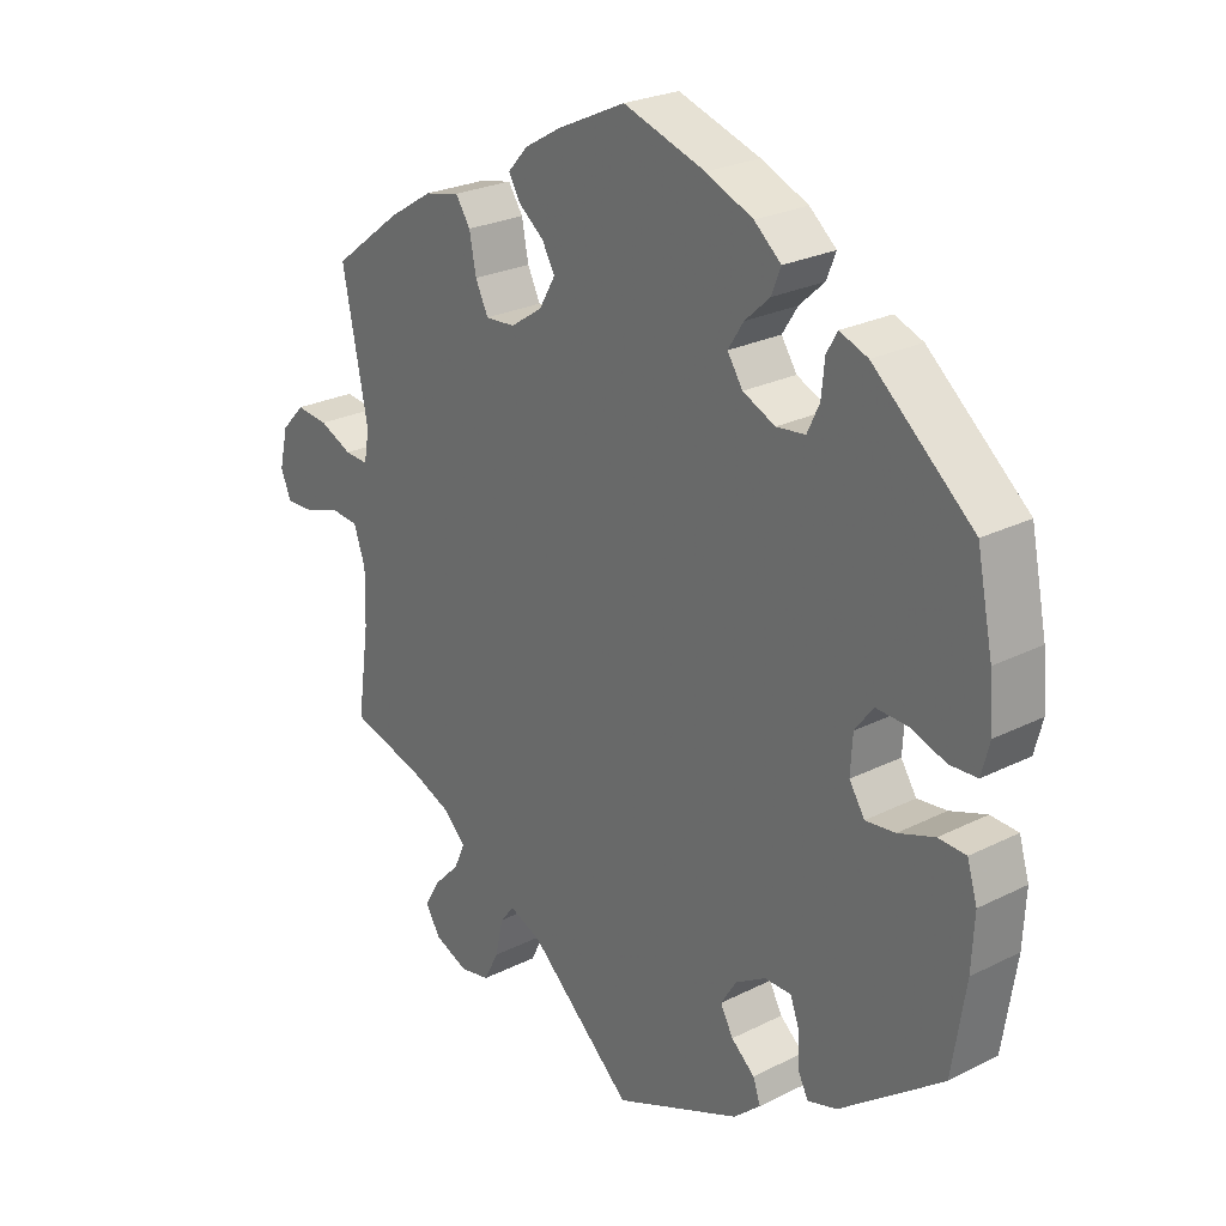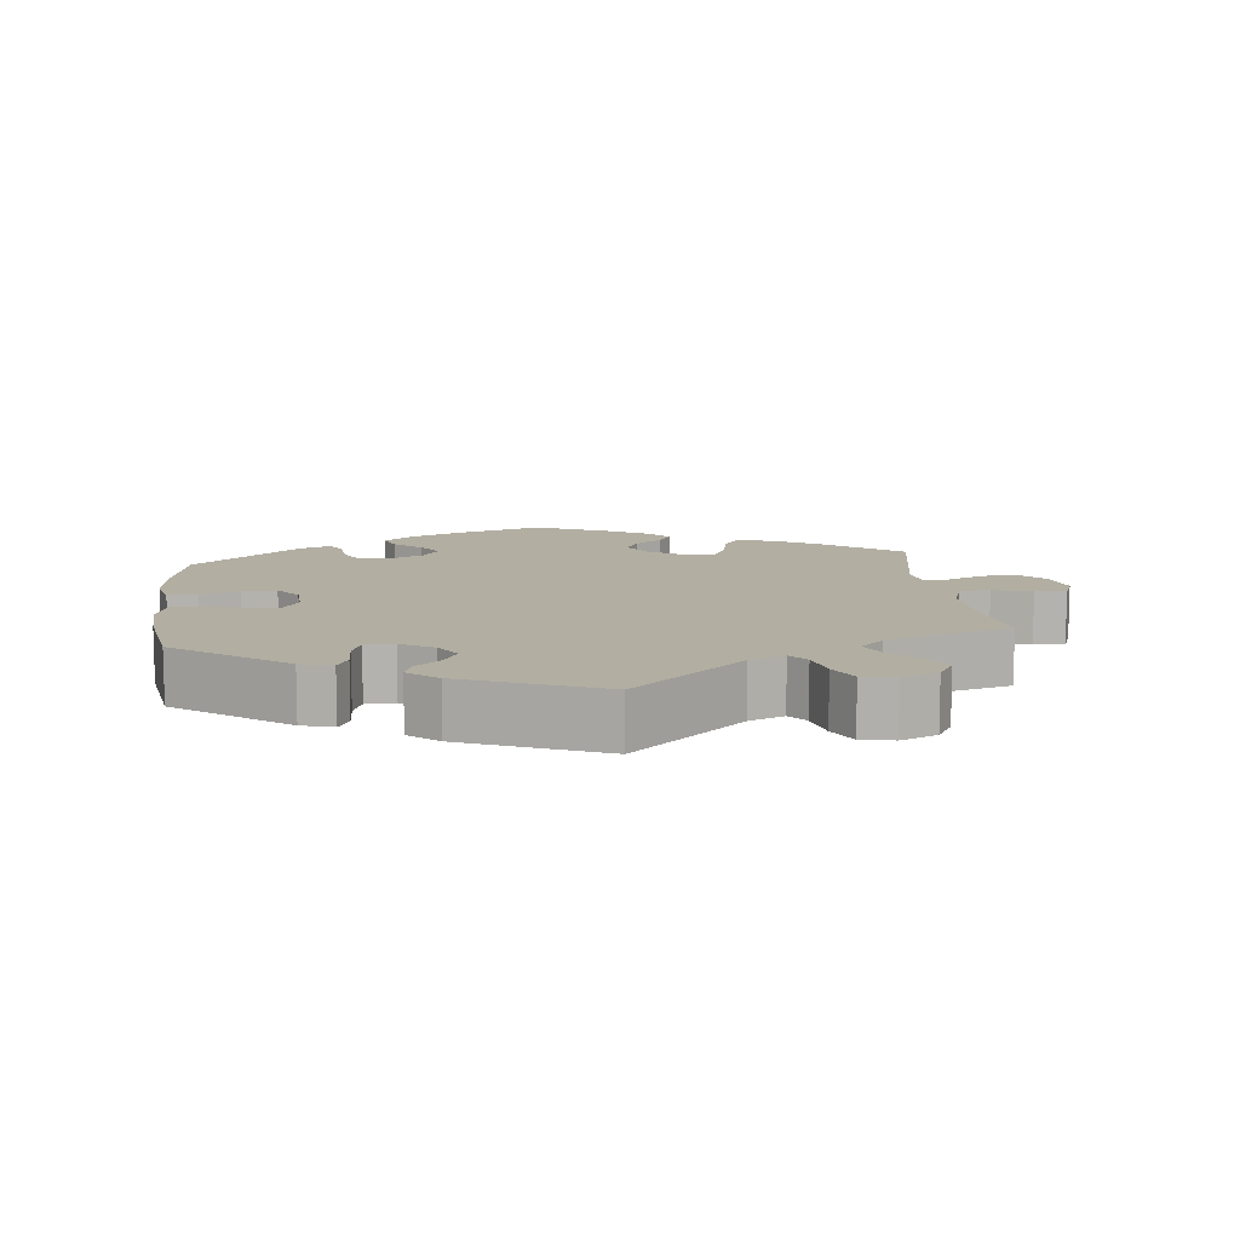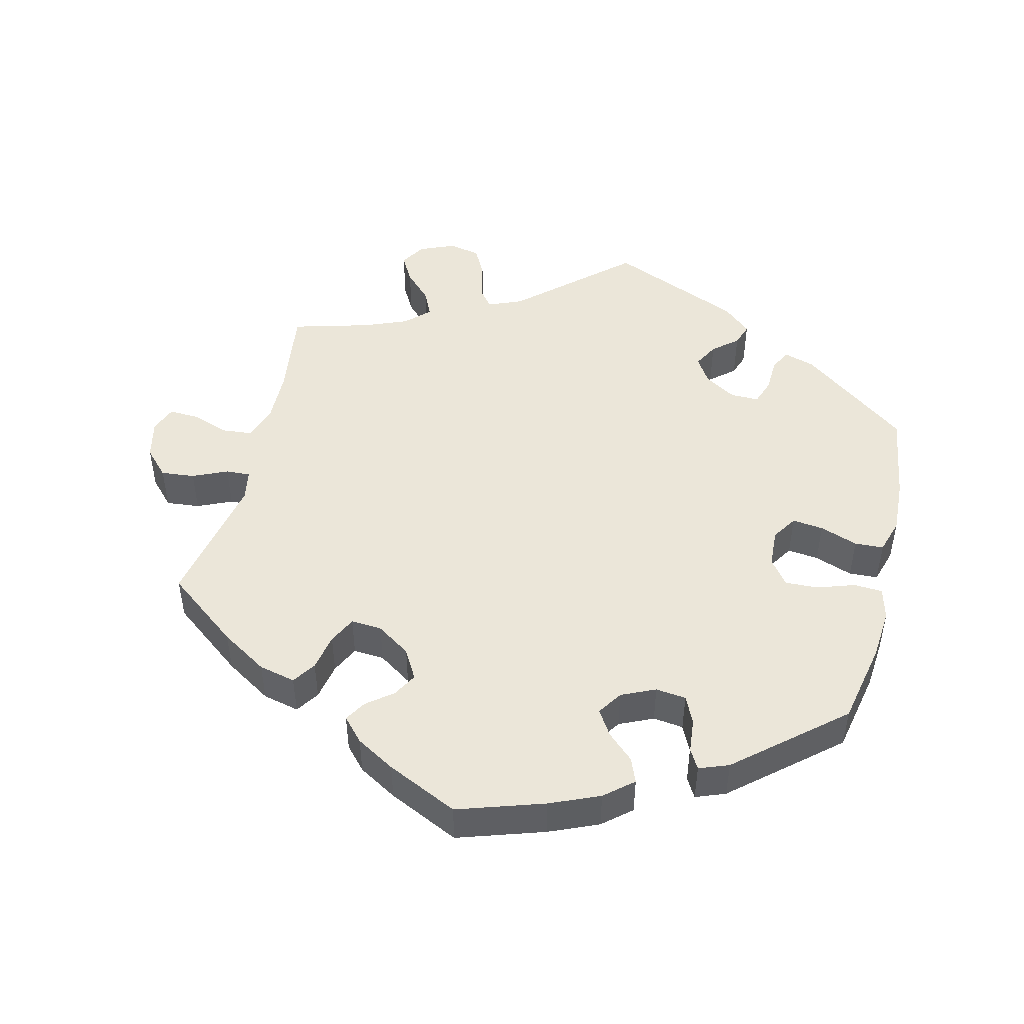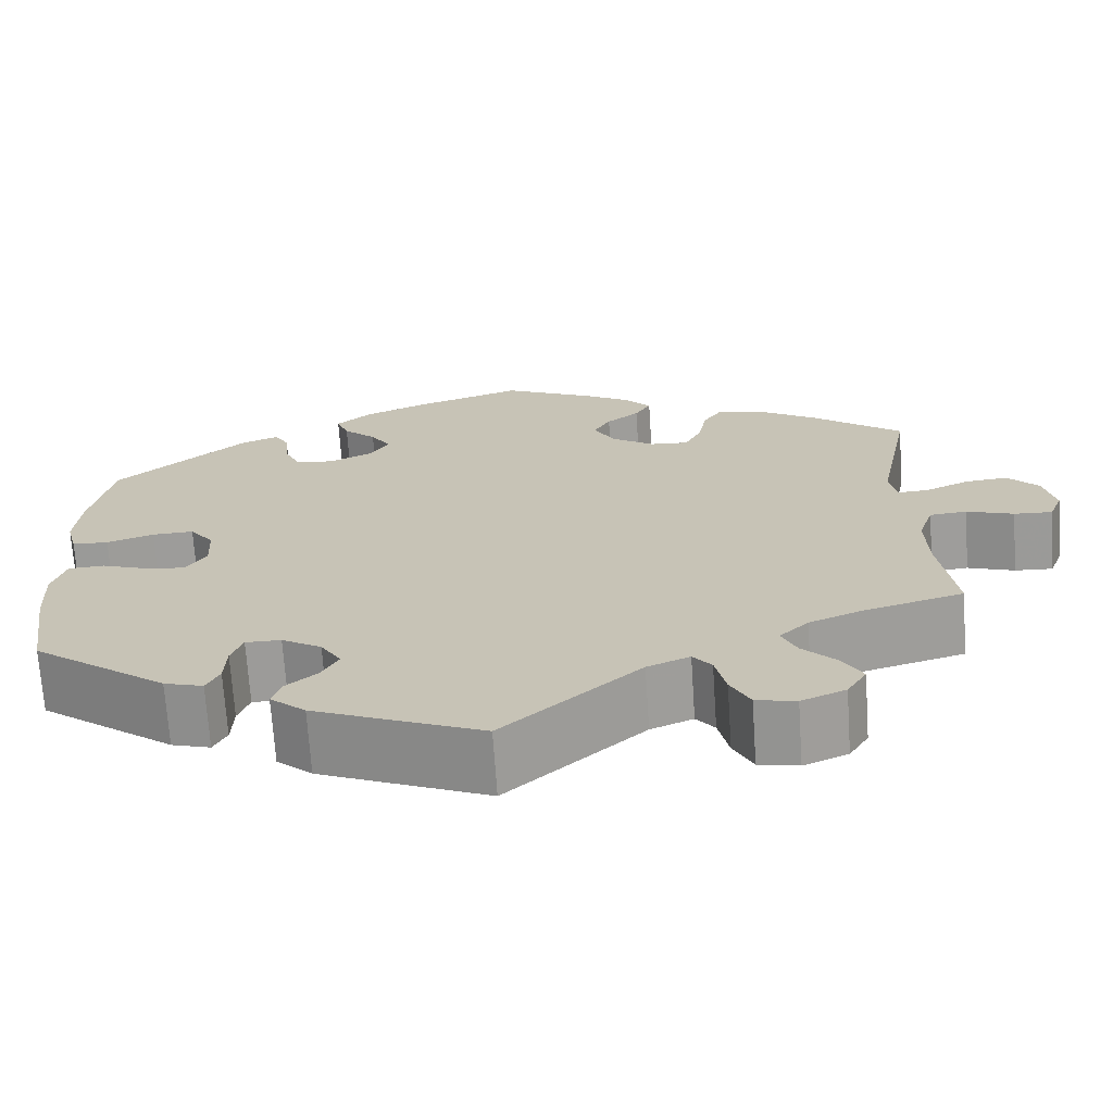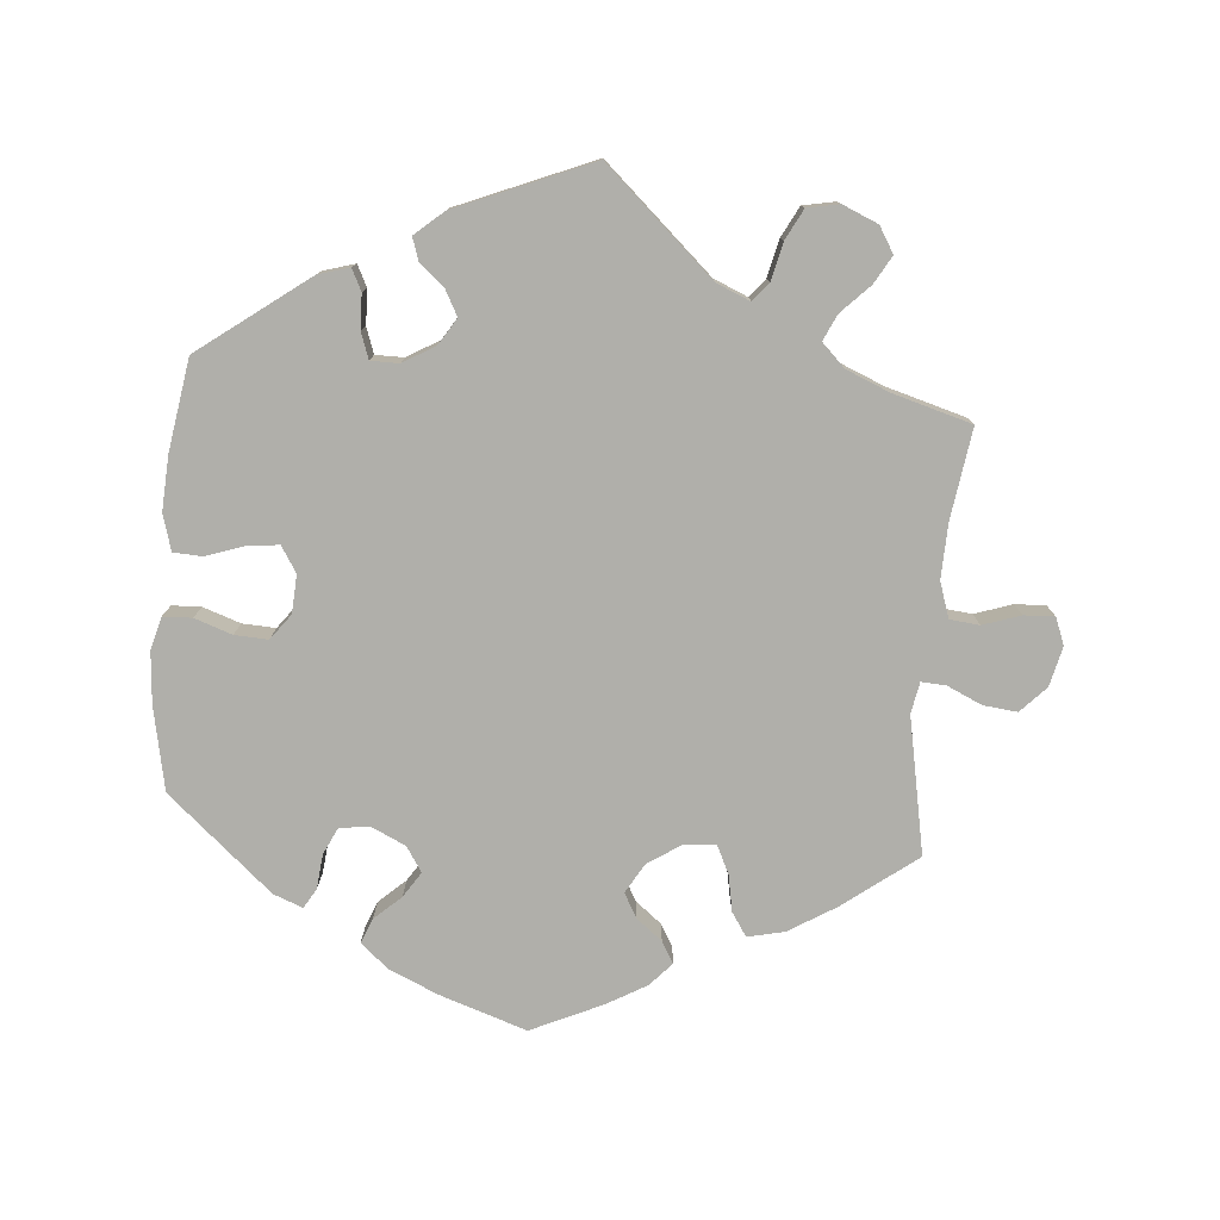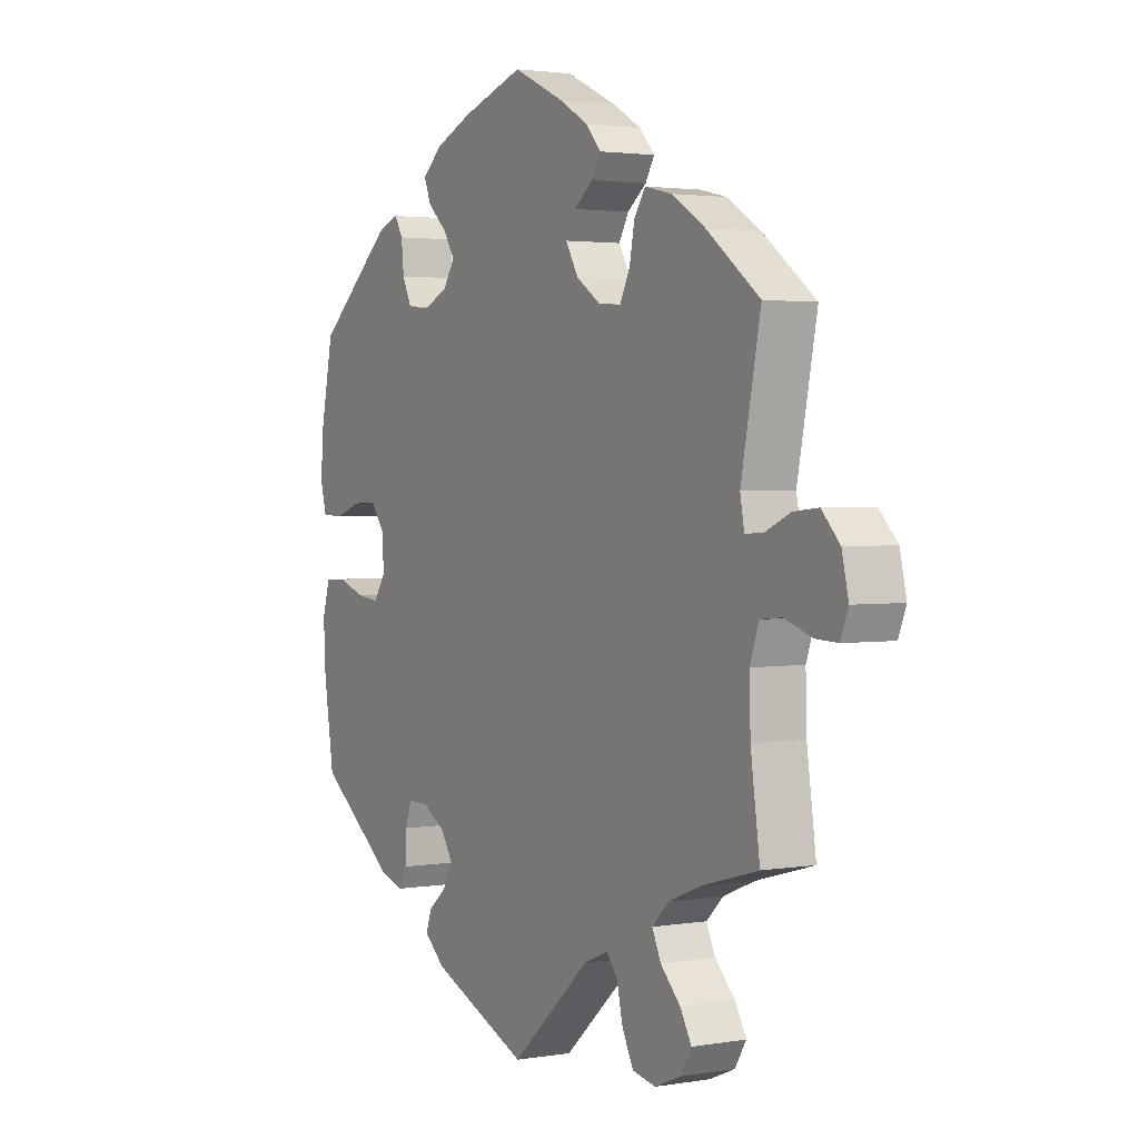
<metadata>
{"format":"obj","ext":"obj","renderer":"f3d","projection":"perspective","resolution":1024,"background":"white","views":[{"elev":25.2,"azim":50.9,"up":"+Z"},{"elev":10.7,"azim":173.5,"up":"+Y"},{"elev":48.0,"azim":13.8,"up":"+Y"},{"elev":-69.8,"azim":-176.2,"up":"+Z"},{"elev":-78.0,"azim":174.9,"up":"+Y"},{"elev":2.4,"azim":-120.5,"up":"+Z"}]}
</metadata>
<code>
v 0.524 0.07 0.171
v 0.53 0.07 0.099
v 0.518 0.07 0.053
v 0.477 0.07 0.051
v 0.424 0.07 0.069
v 0.377 0.07 0.071
v 0.35 0.07 0.035
v 0.347 0.07 -0.019
v 0.37 0.07 -0.055
v 0.414 0.07 -0.05
v 0.468 0.07 -0.031
v 0.509 0.07 -0.033
v 0.524 0.07 -0.083
v 0.52 0.07 -0.16
v 0.5 0.07 -0.289
v 0.347 0.07 -0.404
v 0.303 0.07 -0.417
v 0.288 0.07 -0.387
v 0.286 0.07 -0.338
v 0.273 0.07 -0.302
v 0.233 0.07 -0.302
v 0.188 0.07 -0.329
v 0.165 0.07 -0.366
v 0.184 0.07 -0.401
v 0.219 0.07 -0.431
v 0.23 0.07 -0.463
v 0.19 0.07 -0.498
v 0 0.07 -0.578
v -0.154 0.07 -0.439
v -0.202 0.07 -0.419
v -0.223 0.07 -0.445
v -0.235 0.07 -0.498
v -0.257 0.07 -0.541
v -0.302 0.07 -0.55
v -0.352 0.07 -0.529
v -0.374 0.07 -0.493
v -0.352 0.07 -0.454
v -0.313 0.07 -0.414
v -0.296 0.07 -0.377
v -0.329 0.07 -0.345
v -0.39 0.07 -0.32
v -0.501 0.07 -0.289
v -0.483 0.07 -0.161
v -0.481 0.07 -0.084
v -0.498 0.07 -0.034
v -0.54 0.07 -0.03
v -0.593 0.07 -0.048
v -0.636 0.07 -0.05
v -0.651 0.07 -0.012
v -0.638 0.07 0.044
v -0.603 0.07 0.081
v -0.555 0.07 0.076
v -0.506 0.07 0.054
v -0.471 0.07 0.052
v -0.463 0.07 0.096
v -0.501 0.07 0.288
v -0.398 0.07 0.367
v -0.332 0.07 0.408
v -0.28 0.07 0.42
v -0.258 0.07 0.387
v -0.248 0.07 0.335
v -0.229 0.07 0.296
v -0.185 0.07 0.299
v -0.137 0.07 0.331
v -0.113 0.07 0.373
v -0.132 0.07 0.407
v -0.169 0.07 0.436
v -0.187 0.07 0.466
v -0.157 0.07 0.499
v -0.102 0.07 0.531
v -0.001 0.07 0.578
v 0.121 0.07 0.538
v 0.191 0.07 0.508
v 0.231 0.07 0.474
v 0.217 0.07 0.439
v 0.18 0.07 0.405
v 0.157 0.07 0.369
v 0.18 0.07 0.334
v 0.228 0.07 0.312
v 0.271 0.07 0.317
v 0.289 0.07 0.355
v 0.294 0.07 0.404
v 0.31 0.07 0.432
v 0.352 0.07 0.416
v 0.5 0.07 0.289
v 0.524 0 0.171
v 0.53 0 0.099
v 0.518 0 0.053
v 0.477 0 0.051
v 0.424 0 0.069
v 0.377 0 0.071
v 0.35 0 0.035
v 0.347 0 -0.019
v 0.37 0 -0.055
v 0.414 0 -0.05
v 0.468 0 -0.031
v 0.509 0 -0.033
v 0.524 0 -0.083
v 0.52 0 -0.16
v 0.5 0 -0.289
v 0.347 0 -0.404
v 0.303 0 -0.417
v 0.288 0 -0.387
v 0.286 0 -0.338
v 0.273 0 -0.302
v 0.233 0 -0.302
v 0.188 0 -0.329
v 0.165 0 -0.366
v 0.184 0 -0.401
v 0.219 0 -0.431
v 0.23 0 -0.463
v 0.19 0 -0.498
v 0 0 -0.578
v -0.154 0 -0.439
v -0.202 0 -0.419
v -0.223 0 -0.445
v -0.235 0 -0.498
v -0.257 0 -0.541
v -0.302 0 -0.55
v -0.352 0 -0.529
v -0.374 0 -0.493
v -0.352 0 -0.454
v -0.313 0 -0.414
v -0.296 0 -0.377
v -0.329 0 -0.345
v -0.39 0 -0.32
v -0.501 0 -0.289
v -0.483 0 -0.161
v -0.481 0 -0.084
v -0.498 0 -0.034
v -0.54 0 -0.03
v -0.593 0 -0.048
v -0.636 0 -0.05
v -0.651 0 -0.012
v -0.638 0 0.044
v -0.603 0 0.081
v -0.555 0 0.076
v -0.506 0 0.054
v -0.471 0 0.052
v -0.463 0 0.096
v -0.501 0 0.288
v -0.398 0 0.367
v -0.332 0 0.408
v -0.28 0 0.42
v -0.258 0 0.387
v -0.248 0 0.335
v -0.229 0 0.296
v -0.185 0 0.299
v -0.137 0 0.331
v -0.113 0 0.373
v -0.132 0 0.407
v -0.169 0 0.436
v -0.187 0 0.466
v -0.157 0 0.499
v -0.102 0 0.531
v -0.001 0 0.578
v 0.121 0 0.538
v 0.191 0 0.508
v 0.231 0 0.474
v 0.217 0 0.439
v 0.18 0 0.405
v 0.157 0 0.369
v 0.18 0 0.334
v 0.228 0 0.312
v 0.271 0 0.317
v 0.289 0 0.355
v 0.294 0 0.404
v 0.31 0 0.432
v 0.352 0 0.416
v 0.5 0 0.289
f 81 82 83 84
f 80 81 84 85
f 79 80 85 1
f 73 74 75 76
f 73 76 77
f 72 73 77
f 71 72 77
f 70 71 77 78
f 66 67 68 69
f 65 66 69 70
f 58 59 60 61
f 58 61 62
f 55 56 57 58
f 54 55 58 62
f 50 51 52 53
f 50 53 54
f 49 50 54
f 46 47 48 49
f 45 46 49 54
f 44 45 54 62
f 41 42 43
f 40 41 43 44
f 39 40 44 62
f 35 36 37 38
f 35 38 39
f 34 35 39
f 31 32 33 34
f 31 34 39 62
f 26 27 28 29
f 24 25 26 29
f 23 24 29 30
f 22 23 30
f 21 22 30
f 16 17 18 19
f 16 19 20
f 15 16 20
f 14 15 20 21
f 10 11 12 13
f 9 10 13 14
f 2 3 4 5
f 2 5 6
f 78 79 1 2
f 65 70 78
f 64 65 78 2
f 63 64 2 6
f 30 31 62 63
f 30 63 6 7
f 9 14 21 30
f 8 9 30
f 7 8 30
f 169 168 167 166
f 170 169 166 165
f 86 170 165 164
f 161 160 159 158
f 162 161 158
f 162 158 157
f 162 157 156
f 163 162 156 155
f 154 153 152 151
f 155 154 151 150
f 146 145 144 143
f 147 146 143
f 143 142 141 140
f 147 143 140 139
f 138 137 136 135
f 139 138 135
f 139 135 134
f 134 133 132 131
f 139 134 131 130
f 147 139 130 129
f 128 127 126
f 129 128 126 125
f 147 129 125 124
f 123 122 121 120
f 124 123 120
f 124 120 119
f 119 118 117 116
f 147 124 119 116
f 114 113 112 111
f 114 111 110 109
f 115 114 109 108
f 115 108 107
f 115 107 106
f 104 103 102 101
f 105 104 101
f 105 101 100
f 106 105 100 99
f 98 97 96 95
f 99 98 95 94
f 90 89 88 87
f 91 90 87
f 87 86 164 163
f 163 155 150
f 87 163 150 149
f 91 87 149 148
f 148 147 116 115
f 92 91 148 115
f 115 106 99 94
f 115 94 93
f 115 93 92
f 1 86 87 2
f 2 87 88 3
f 3 88 89 4
f 4 89 90 5
f 5 90 91 6
f 6 91 92 7
f 7 92 93 8
f 8 93 94 9
f 9 94 95 10
f 10 95 96 11
f 11 96 97 12
f 12 97 98 13
f 13 98 99 14
f 14 99 100 15
f 15 100 101 16
f 16 101 102 17
f 17 102 103 18
f 18 103 104 19
f 19 104 105 20
f 20 105 106 21
f 21 106 107 22
f 22 107 108 23
f 23 108 109 24
f 24 109 110 25
f 25 110 111 26
f 26 111 112 27
f 27 112 113 28
f 28 113 114 29
f 29 114 115 30
f 30 115 116 31
f 31 116 117 32
f 32 117 118 33
f 33 118 119 34
f 34 119 120 35
f 35 120 121 36
f 36 121 122 37
f 37 122 123 38
f 38 123 124 39
f 39 124 125 40
f 40 125 126 41
f 41 126 127 42
f 42 127 128 43
f 43 128 129 44
f 44 129 130 45
f 45 130 131 46
f 46 131 132 47
f 47 132 133 48
f 48 133 134 49
f 49 134 135 50
f 50 135 136 51
f 51 136 137 52
f 52 137 138 53
f 53 138 139 54
f 54 139 140 55
f 55 140 141 56
f 56 141 142 57
f 57 142 143 58
f 58 143 144 59
f 59 144 145 60
f 60 145 146 61
f 61 146 147 62
f 62 147 148 63
f 63 148 149 64
f 64 149 150 65
f 65 150 151 66
f 66 151 152 67
f 67 152 153 68
f 68 153 154 69
f 69 154 155 70
f 70 155 156 71
f 71 156 157 72
f 72 157 158 73
f 73 158 159 74
f 74 159 160 75
f 75 160 161 76
f 76 161 162 77
f 77 162 163 78
f 78 163 164 79
f 79 164 165 80
f 80 165 166 81
f 81 166 167 82
f 82 167 168 83
f 83 168 169 84
f 84 169 170 85
f 85 170 86 1

</code>
